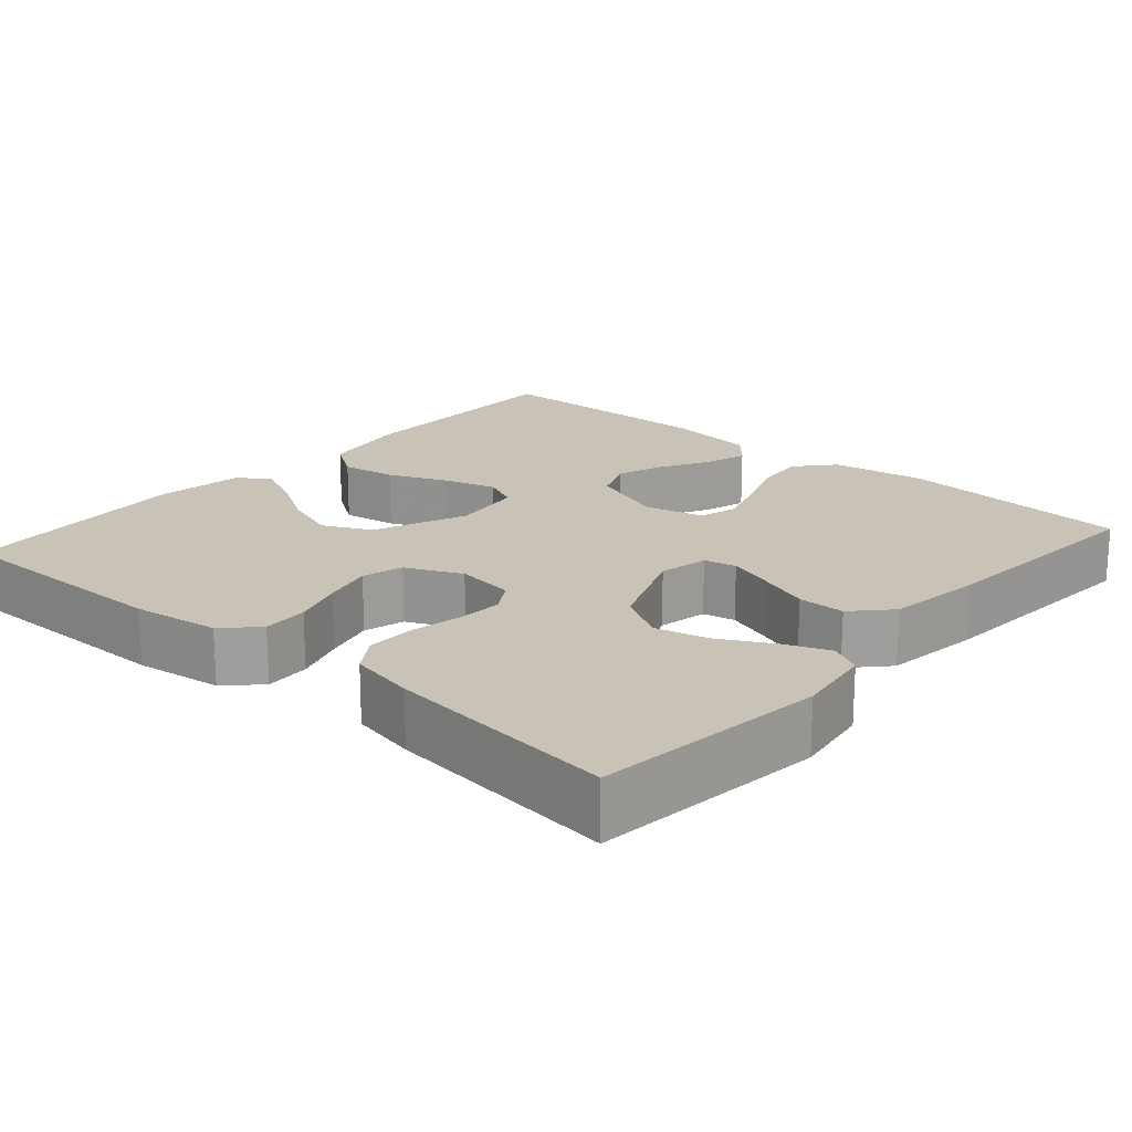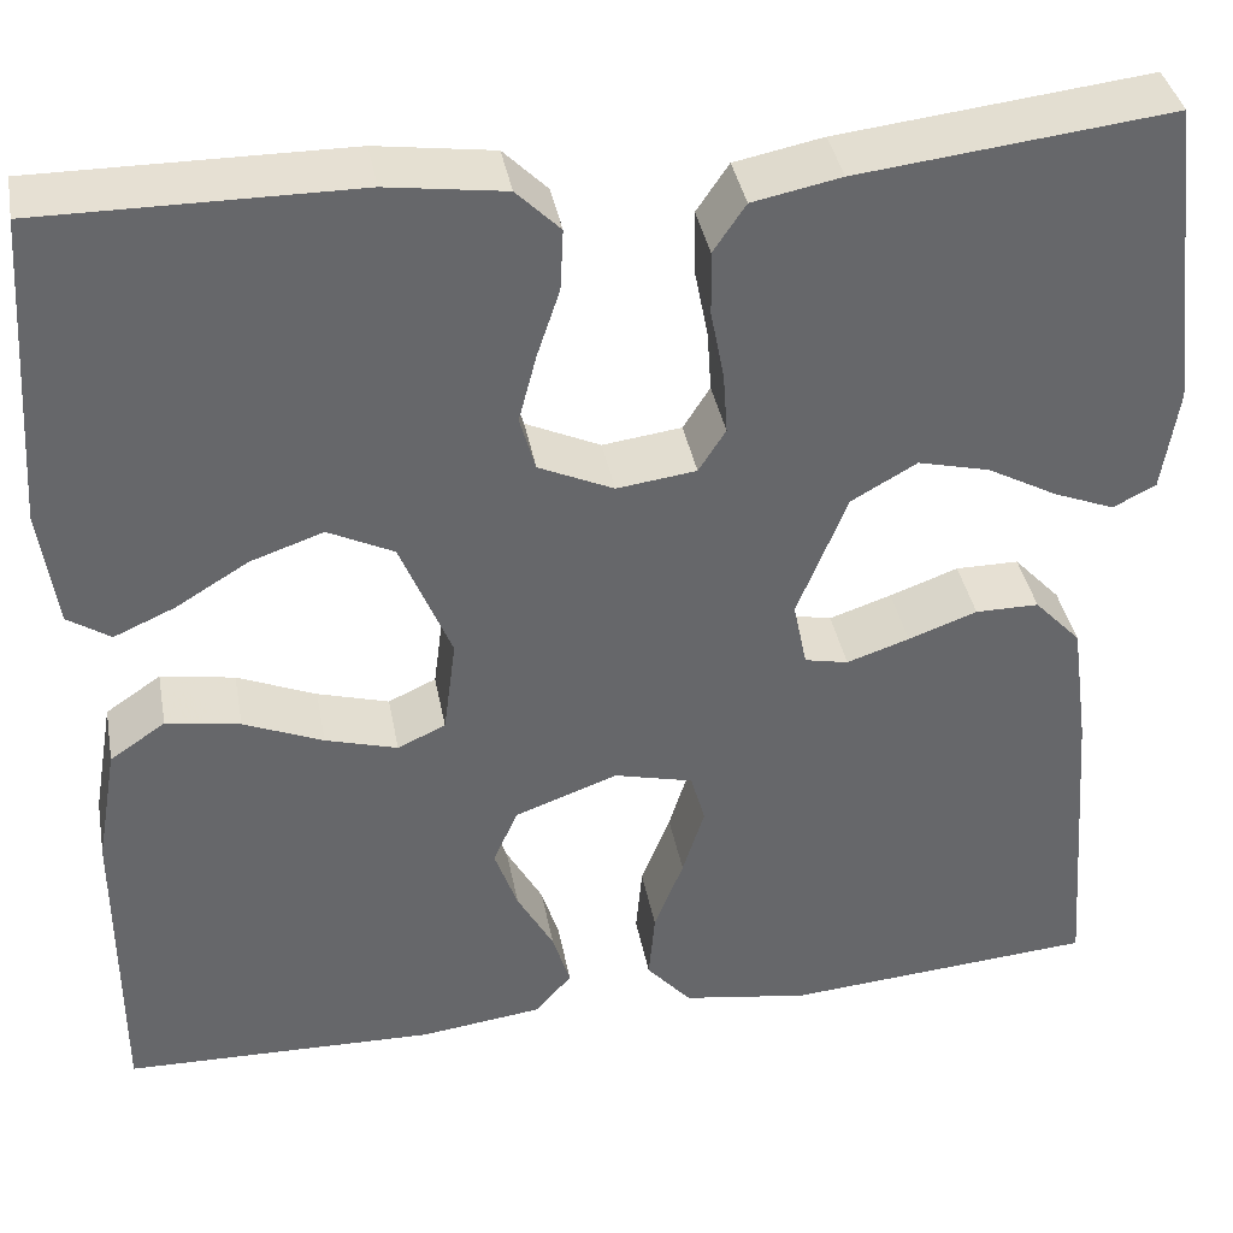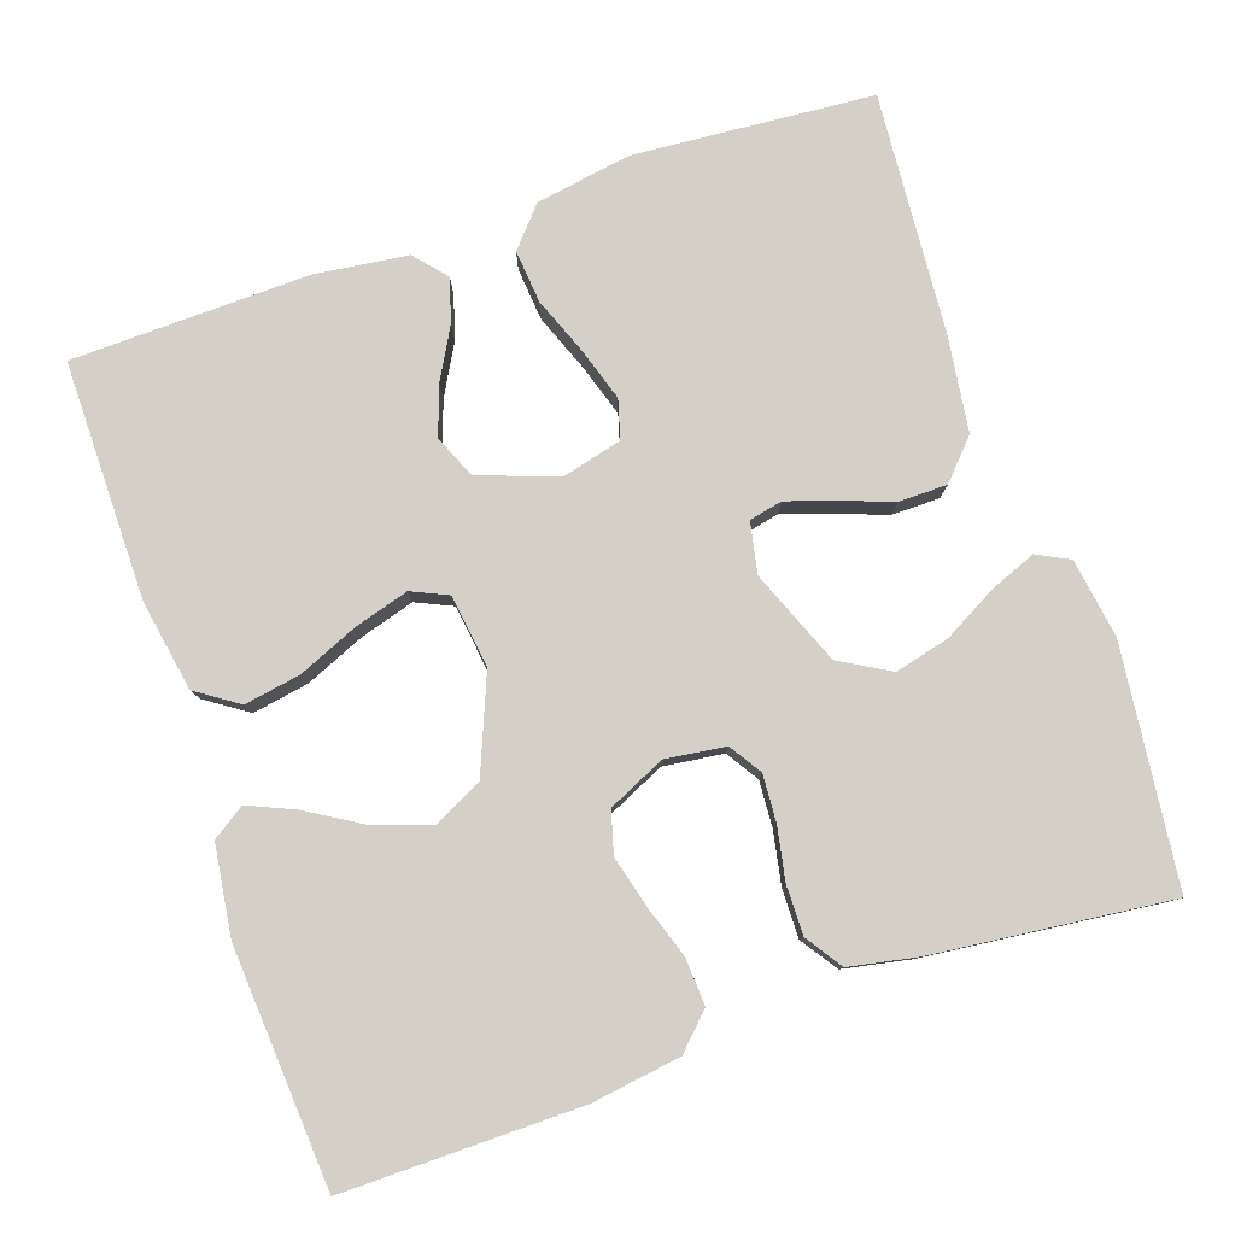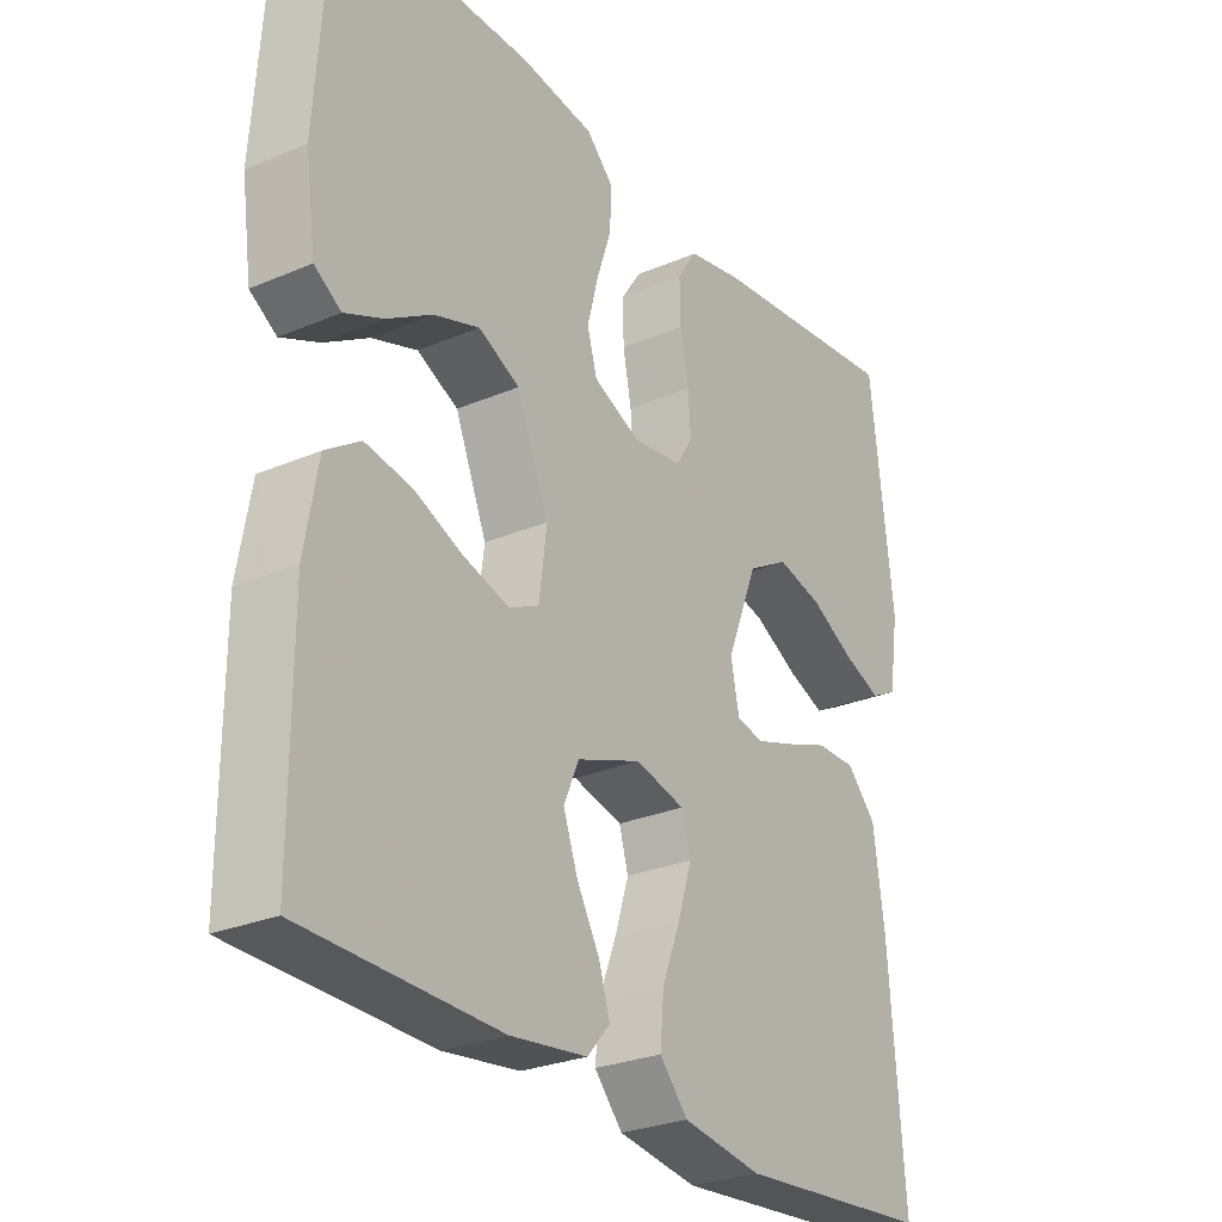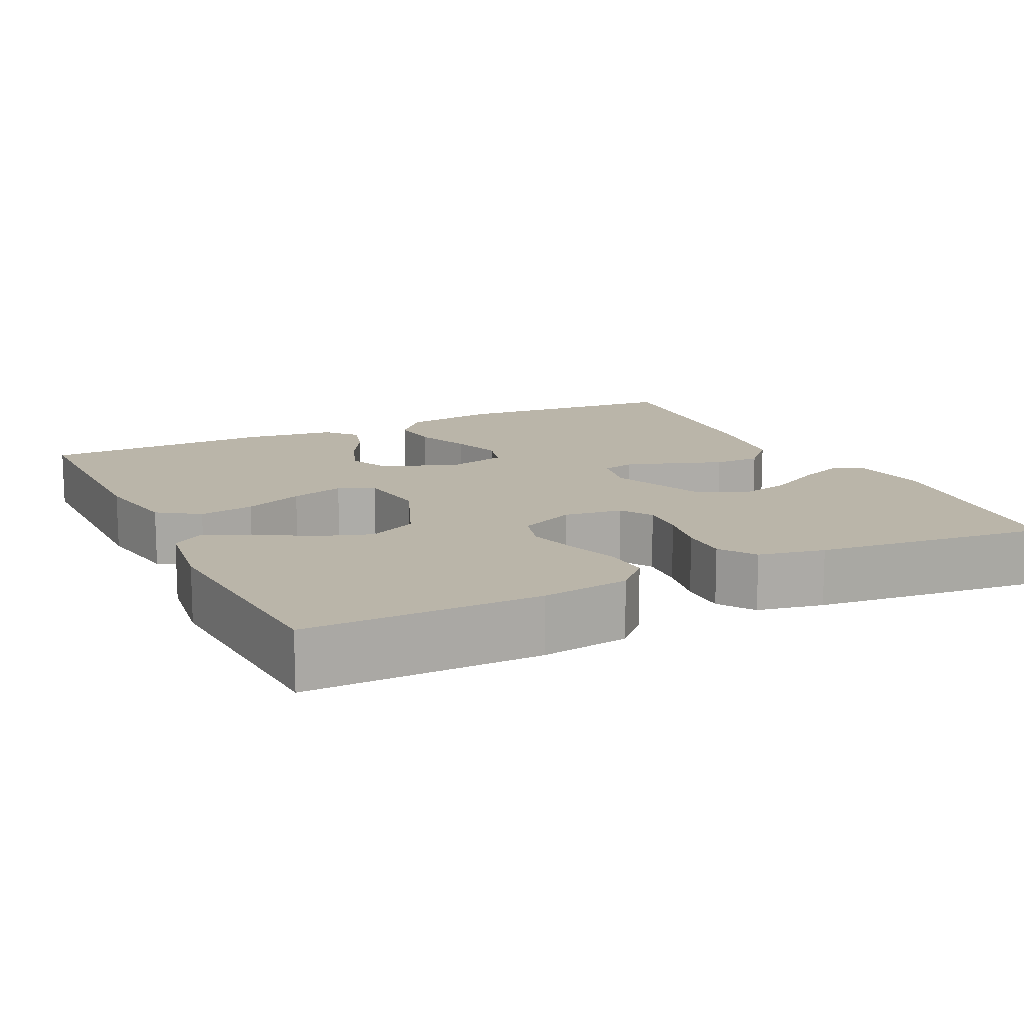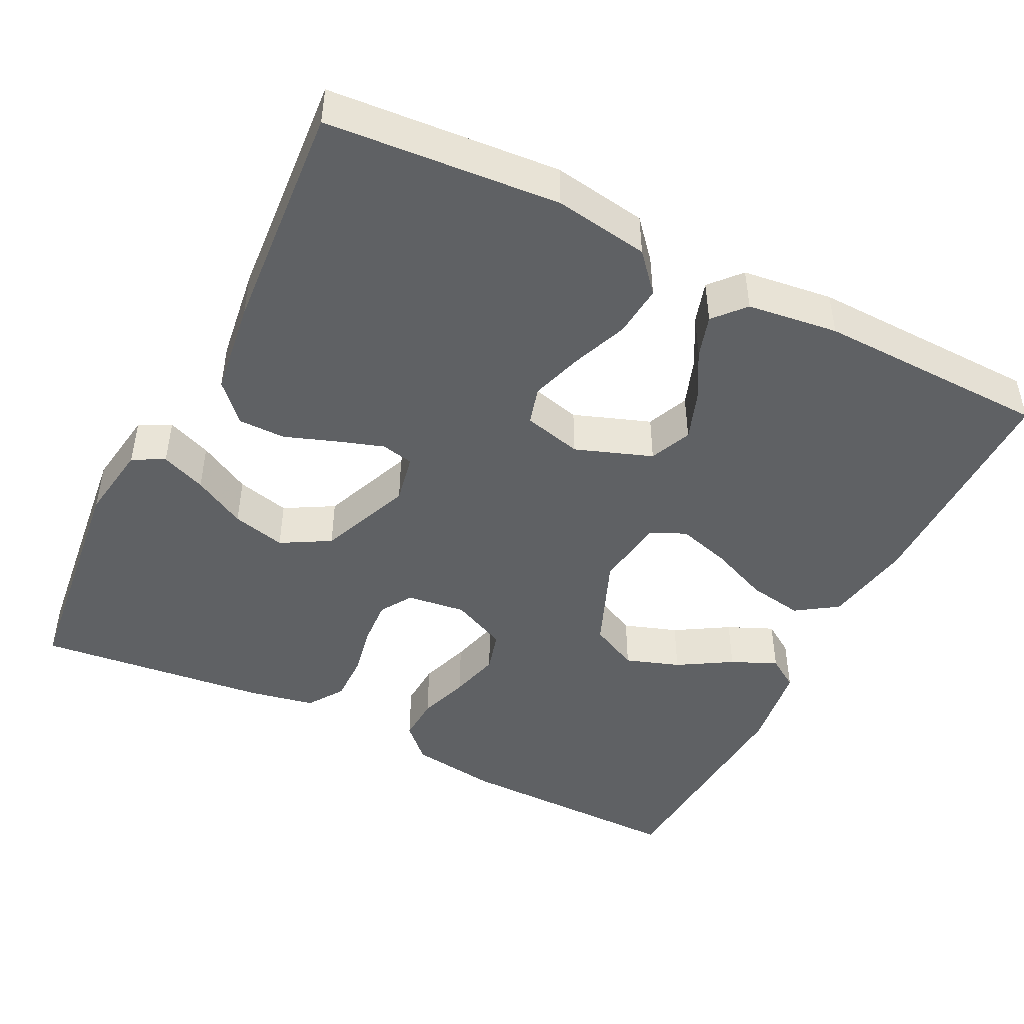
<metadata>
{"format":"obj","ext":"obj","renderer":"f3d","projection":"perspective","resolution":1024,"background":"white","views":[{"elev":19.4,"azim":41.2,"up":"+Y"},{"elev":38.3,"azim":-10.5,"up":"+Z"},{"elev":80.0,"azim":-19.0,"up":"+Y"},{"elev":-27.4,"azim":-56.8,"up":"+Z"},{"elev":13.5,"azim":-26.0,"up":"+Y"},{"elev":-46.3,"azim":153.3,"up":"+Y"}]}
</metadata>
<code>
v 0.5 0.07 0.5
v 0.535 0.07 0.2
v 0.52 0.07 0.1
v 0.479 0.07 0.079
v 0.421 0.07 0.102
v 0.353 0.07 0.139
v 0.284 0.07 0.156
v 0.221 0.07 0.12
v 0.173 0.07 0
v 0.186 0.07 -0.064
v 0.228 0.07 -0.073
v 0.288 0.07 -0.053
v 0.354 0.07 -0.029
v 0.415 0.07 -0.029
v 0.46 0.07 -0.077
v 0.477 0.07 -0.2
v 0.5 0.07 -0.5
v 0.2 0.07 -0.524
v 0.078 0.07 -0.505
v 0.035 0.07 -0.456
v 0.041 0.07 -0.389
v 0.069 0.07 -0.317
v 0.09 0.07 -0.25
v 0.076 0.07 -0.201
v 0 0.07 -0.182
v -0.099 0.07 -0.218
v -0.122 0.07 -0.272
v -0.1 0.07 -0.334
v -0.065 0.07 -0.397
v -0.048 0.07 -0.452
v -0.083 0.07 -0.492
v -0.2 0.07 -0.507
v -0.5 0.07 -0.5
v -0.5 0.07 -0.2
v -0.48 0.07 -0.085
v -0.427 0.07 -0.049
v -0.356 0.07 -0.061
v -0.28 0.07 -0.093
v -0.211 0.07 -0.113
v -0.165 0.07 -0.092
v -0.153 0.07 0
v -0.202 0.07 0.12
v -0.265 0.07 0.151
v -0.335 0.07 0.127
v -0.404 0.07 0.085
v -0.463 0.07 0.059
v -0.504 0.07 0.086
v -0.52 0.07 0.2
v -0.5 0.07 0.5
v -0.2 0.07 0.498
v -0.087 0.07 0.482
v -0.045 0.07 0.44
v -0.048 0.07 0.381
v -0.07 0.07 0.315
v -0.087 0.07 0.25
v -0.072 0.07 0.197
v 0 0.07 0.164
v 0.076 0.07 0.174
v 0.102 0.07 0.215
v 0.098 0.07 0.274
v 0.085 0.07 0.341
v 0.084 0.07 0.403
v 0.115 0.07 0.449
v 0.2 0.07 0.466
v 0.5 0 0.5
v 0.535 0 0.2
v 0.52 0 0.1
v 0.479 0 0.079
v 0.421 0 0.102
v 0.353 0 0.139
v 0.284 0 0.156
v 0.221 0 0.12
v 0.173 0 0
v 0.186 0 -0.064
v 0.228 0 -0.073
v 0.288 0 -0.053
v 0.354 0 -0.029
v 0.415 0 -0.029
v 0.46 0 -0.077
v 0.477 0 -0.2
v 0.5 0 -0.5
v 0.2 0 -0.524
v 0.078 0 -0.505
v 0.035 0 -0.456
v 0.041 0 -0.389
v 0.069 0 -0.317
v 0.09 0 -0.25
v 0.076 0 -0.201
v 0 0 -0.182
v -0.099 0 -0.218
v -0.122 0 -0.272
v -0.1 0 -0.334
v -0.065 0 -0.397
v -0.048 0 -0.452
v -0.083 0 -0.492
v -0.2 0 -0.507
v -0.5 0 -0.5
v -0.5 0 -0.2
v -0.48 0 -0.085
v -0.427 0 -0.049
v -0.356 0 -0.061
v -0.28 0 -0.093
v -0.211 0 -0.113
v -0.165 0 -0.092
v -0.153 0 0
v -0.202 0 0.12
v -0.265 0 0.151
v -0.335 0 0.127
v -0.404 0 0.085
v -0.463 0 0.059
v -0.504 0 0.086
v -0.52 0 0.2
v -0.5 0 0.5
v -0.2 0 0.498
v -0.087 0 0.482
v -0.045 0 0.44
v -0.048 0 0.381
v -0.07 0 0.315
v -0.087 0 0.25
v -0.072 0 0.197
v 0 0 0.164
v 0.076 0 0.174
v 0.102 0 0.215
v 0.098 0 0.274
v 0.085 0 0.341
v 0.084 0 0.403
v 0.115 0 0.449
v 0.2 0 0.466
f 60 61 62 63
f 59 60 63 64
f 51 52 53 54
f 51 54 55
f 50 51 55
f 49 50 55 56
f 44 45 46 47
f 43 44 47 48
f 35 36 37 38
f 35 38 39
f 34 35 39
f 33 34 39
f 32 33 39 40
f 28 29 30 31
f 27 28 31 32
f 19 20 21 22
f 19 22 23
f 18 19 23
f 17 18 23 24
f 15 16 17 24
f 12 13 14 15
f 11 12 15 24
f 3 4 5 6
f 3 6 7
f 2 3 7
f 59 64 1 2
f 58 59 2 7
f 57 58 7 8
f 43 48 49 56
f 42 43 56 57
f 41 42 57 8
f 27 32 40 41
f 26 27 41
f 25 26 41 8
f 10 11 24 25
f 9 10 25
f 8 9 25
f 127 126 125 124
f 128 127 124 123
f 118 117 116 115
f 119 118 115
f 119 115 114
f 120 119 114 113
f 111 110 109 108
f 112 111 108 107
f 102 101 100 99
f 103 102 99
f 103 99 98
f 103 98 97
f 104 103 97 96
f 95 94 93 92
f 96 95 92 91
f 86 85 84 83
f 87 86 83
f 87 83 82
f 88 87 82 81
f 88 81 80 79
f 79 78 77 76
f 88 79 76 75
f 70 69 68 67
f 71 70 67
f 71 67 66
f 66 65 128 123
f 71 66 123 122
f 72 71 122 121
f 120 113 112 107
f 121 120 107 106
f 72 121 106 105
f 105 104 96 91
f 105 91 90
f 72 105 90 89
f 89 88 75 74
f 89 74 73
f 89 73 72
f 1 65 66 2
f 2 66 67 3
f 3 67 68 4
f 4 68 69 5
f 5 69 70 6
f 6 70 71 7
f 7 71 72 8
f 8 72 73 9
f 9 73 74 10
f 10 74 75 11
f 11 75 76 12
f 12 76 77 13
f 13 77 78 14
f 14 78 79 15
f 15 79 80 16
f 16 80 81 17
f 17 81 82 18
f 18 82 83 19
f 19 83 84 20
f 20 84 85 21
f 21 85 86 22
f 22 86 87 23
f 23 87 88 24
f 24 88 89 25
f 25 89 90 26
f 26 90 91 27
f 27 91 92 28
f 28 92 93 29
f 29 93 94 30
f 30 94 95 31
f 31 95 96 32
f 32 96 97 33
f 33 97 98 34
f 34 98 99 35
f 35 99 100 36
f 36 100 101 37
f 37 101 102 38
f 38 102 103 39
f 39 103 104 40
f 40 104 105 41
f 41 105 106 42
f 42 106 107 43
f 43 107 108 44
f 44 108 109 45
f 45 109 110 46
f 46 110 111 47
f 47 111 112 48
f 48 112 113 49
f 49 113 114 50
f 50 114 115 51
f 51 115 116 52
f 52 116 117 53
f 53 117 118 54
f 54 118 119 55
f 55 119 120 56
f 56 120 121 57
f 57 121 122 58
f 58 122 123 59
f 59 123 124 60
f 60 124 125 61
f 61 125 126 62
f 62 126 127 63
f 63 127 128 64
f 64 128 65 1

</code>
